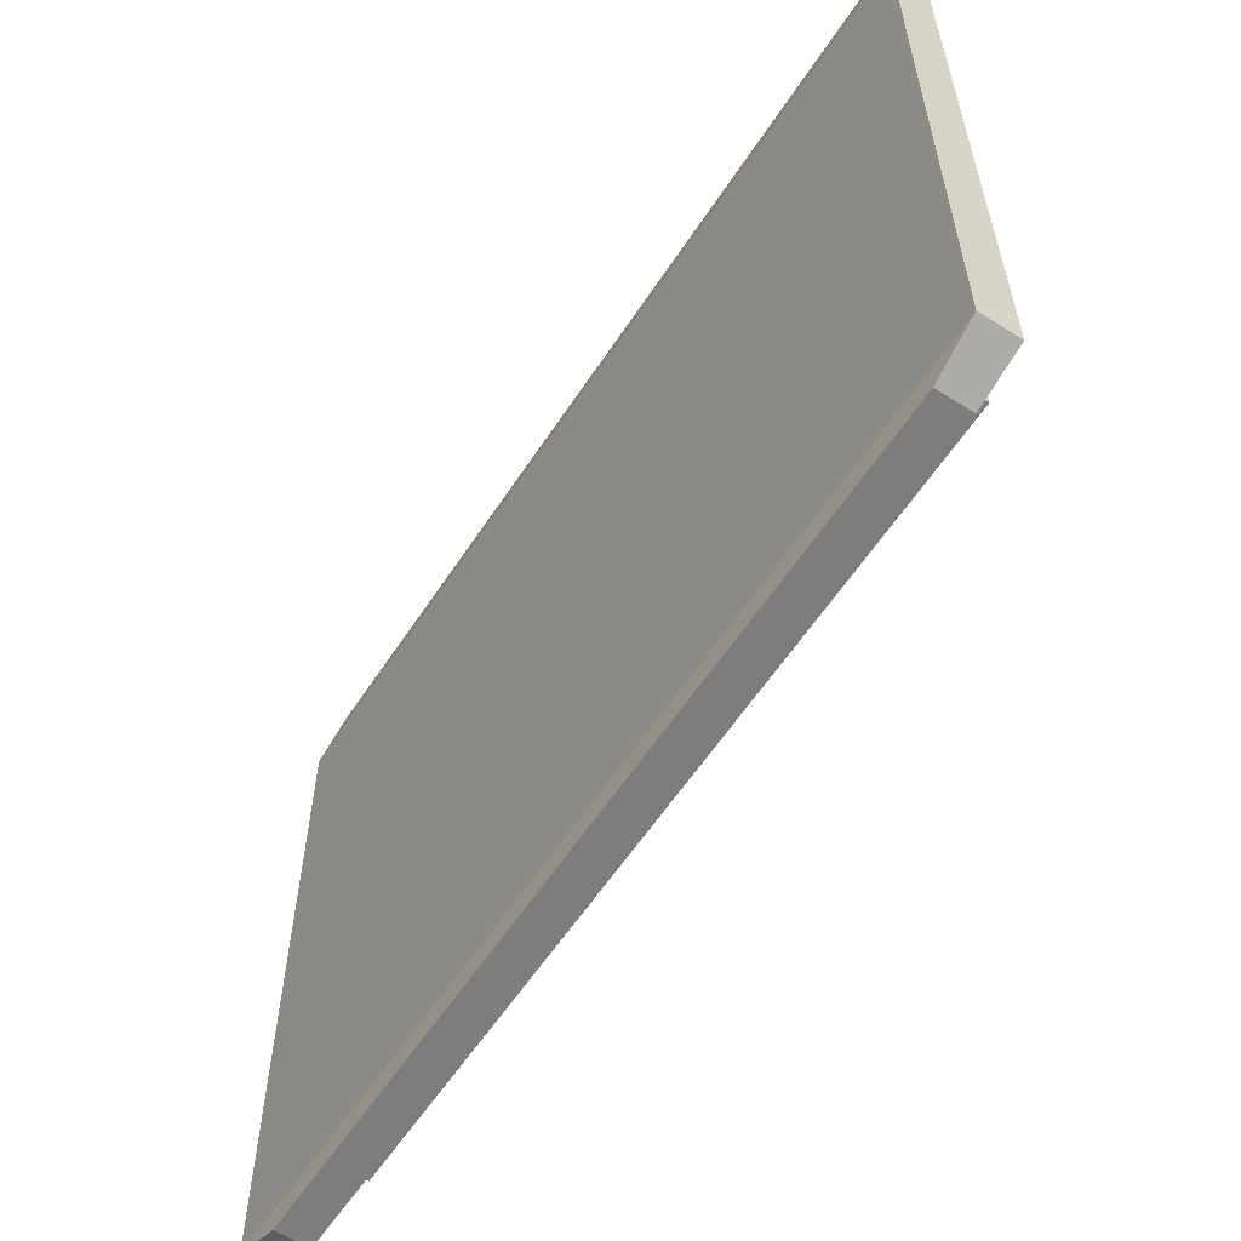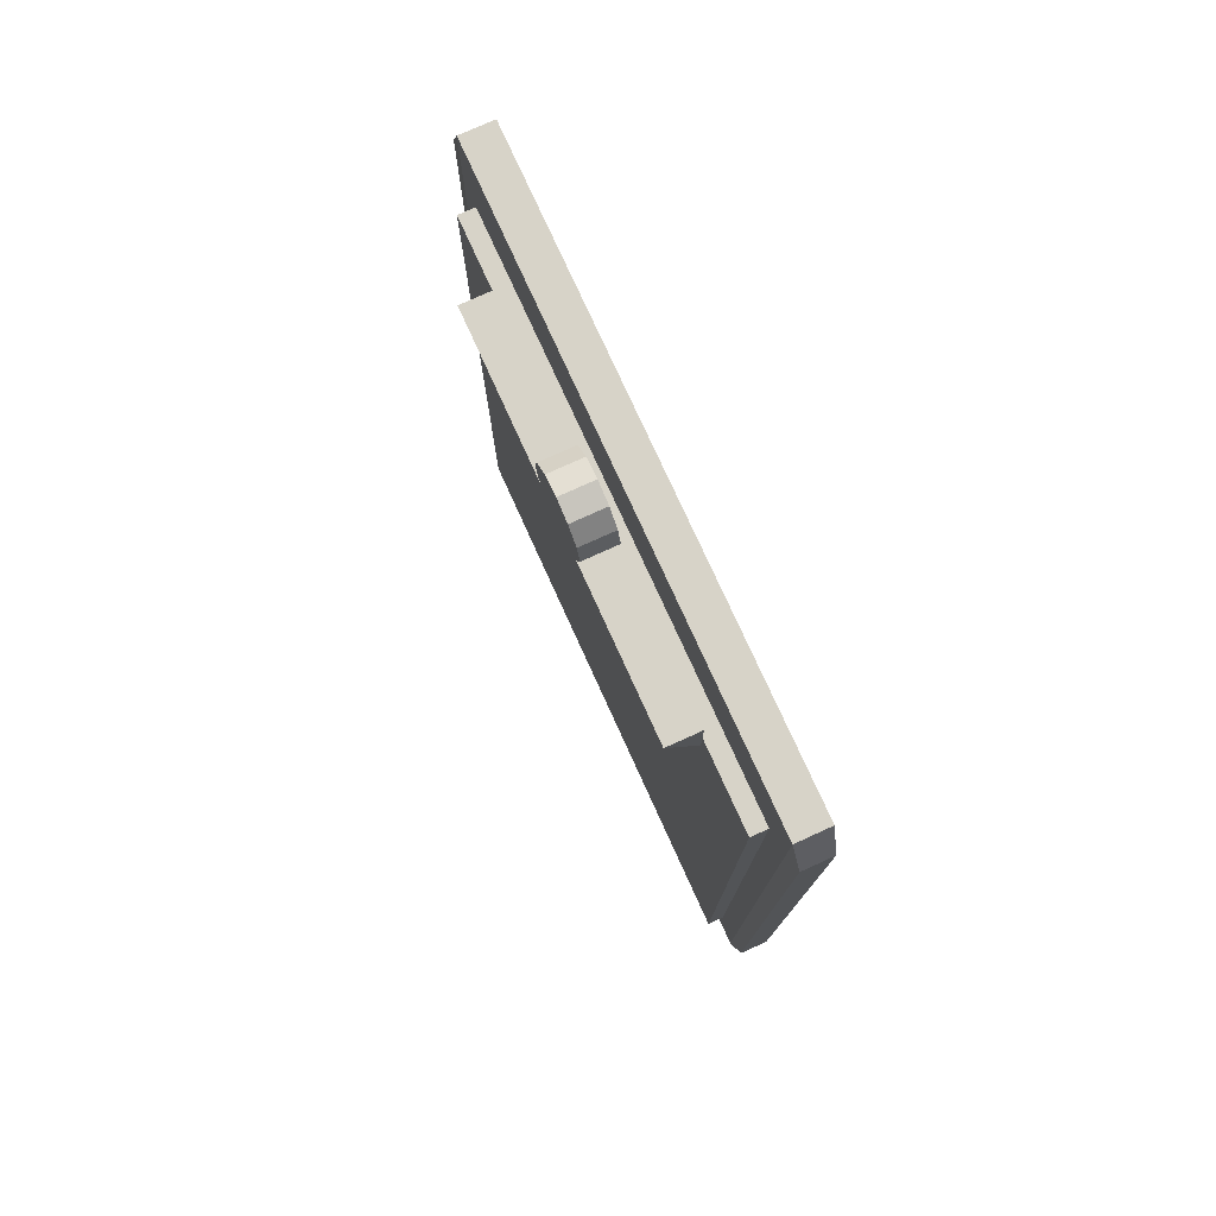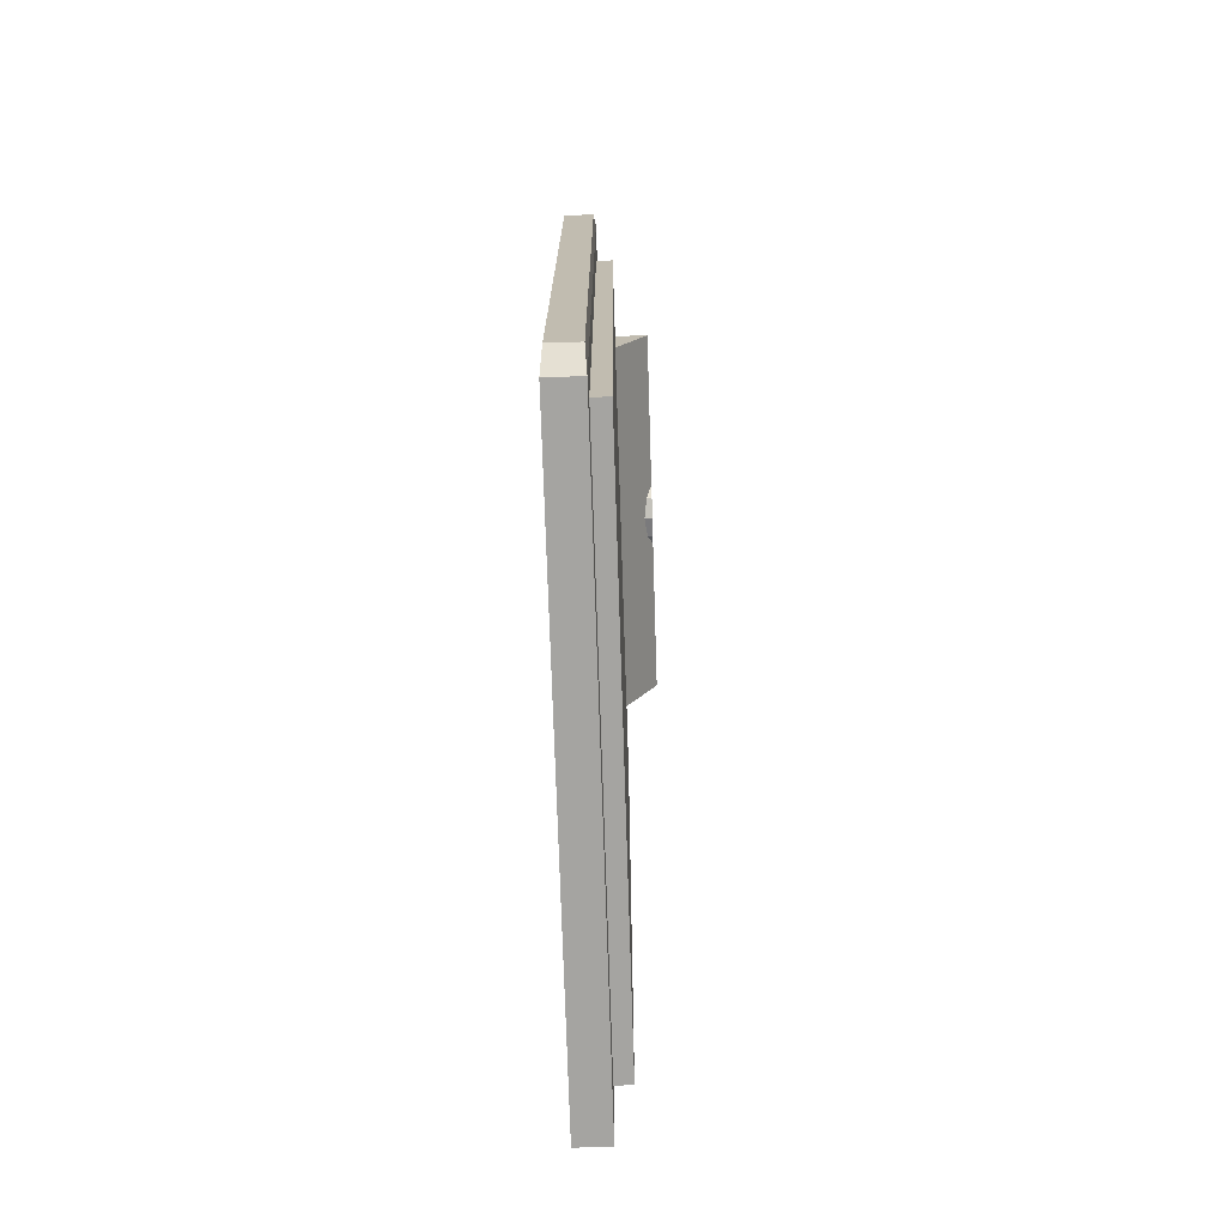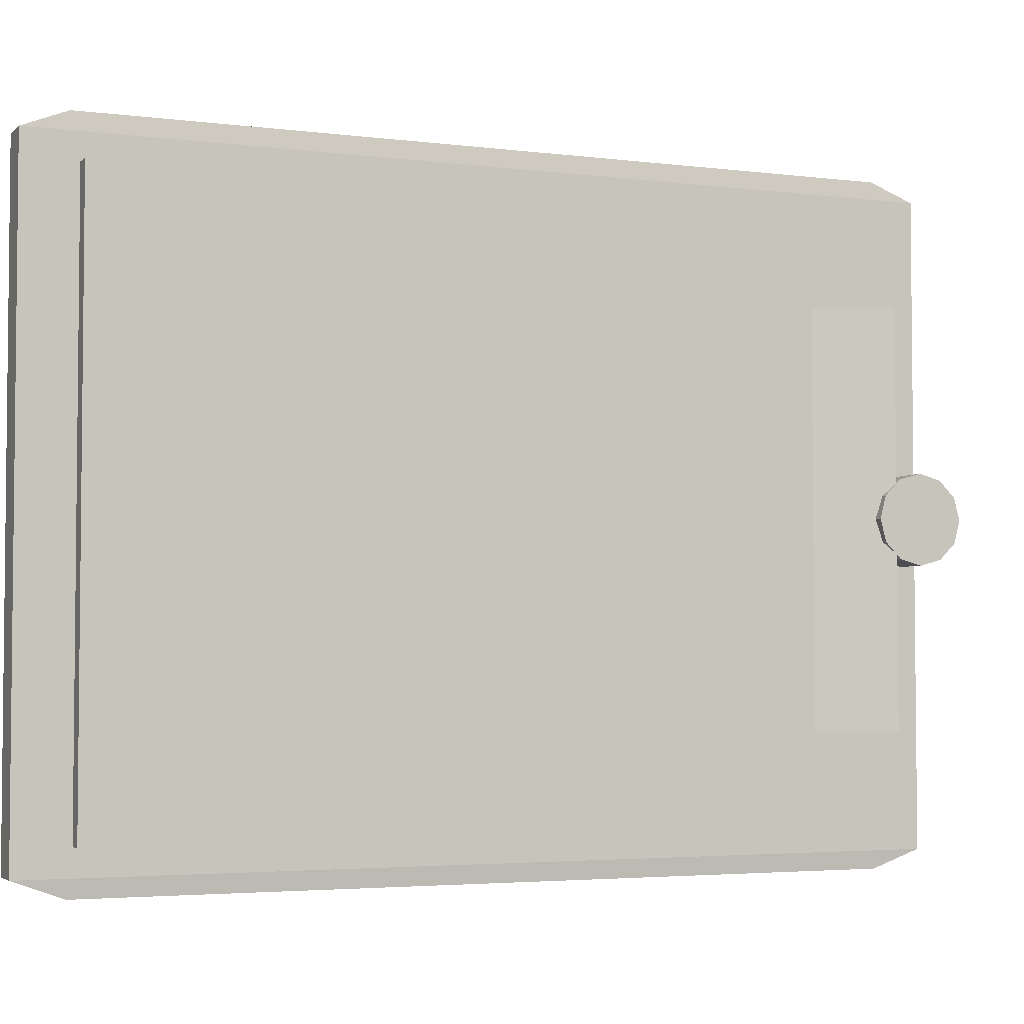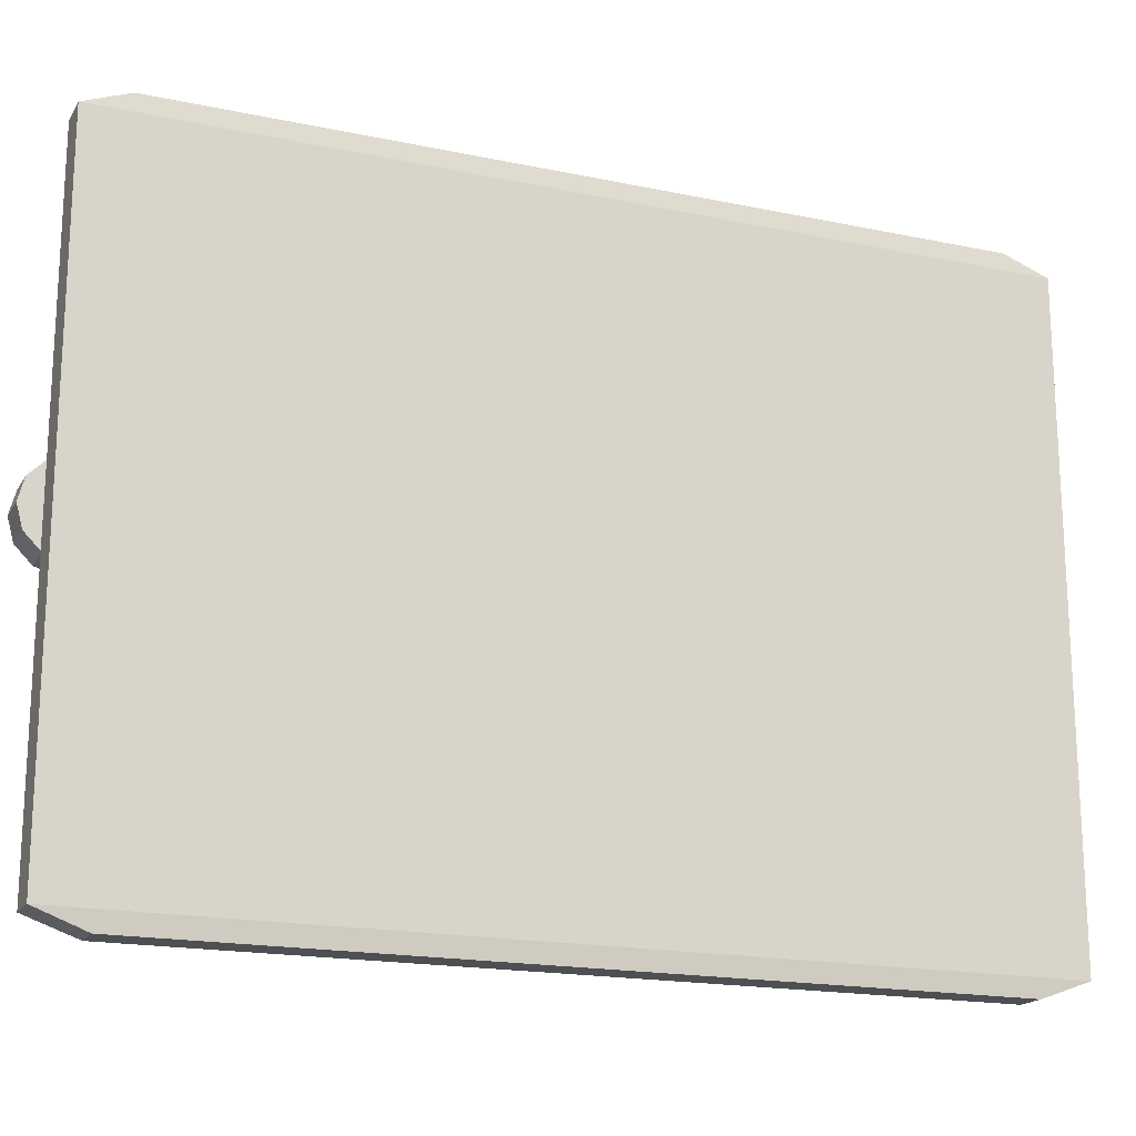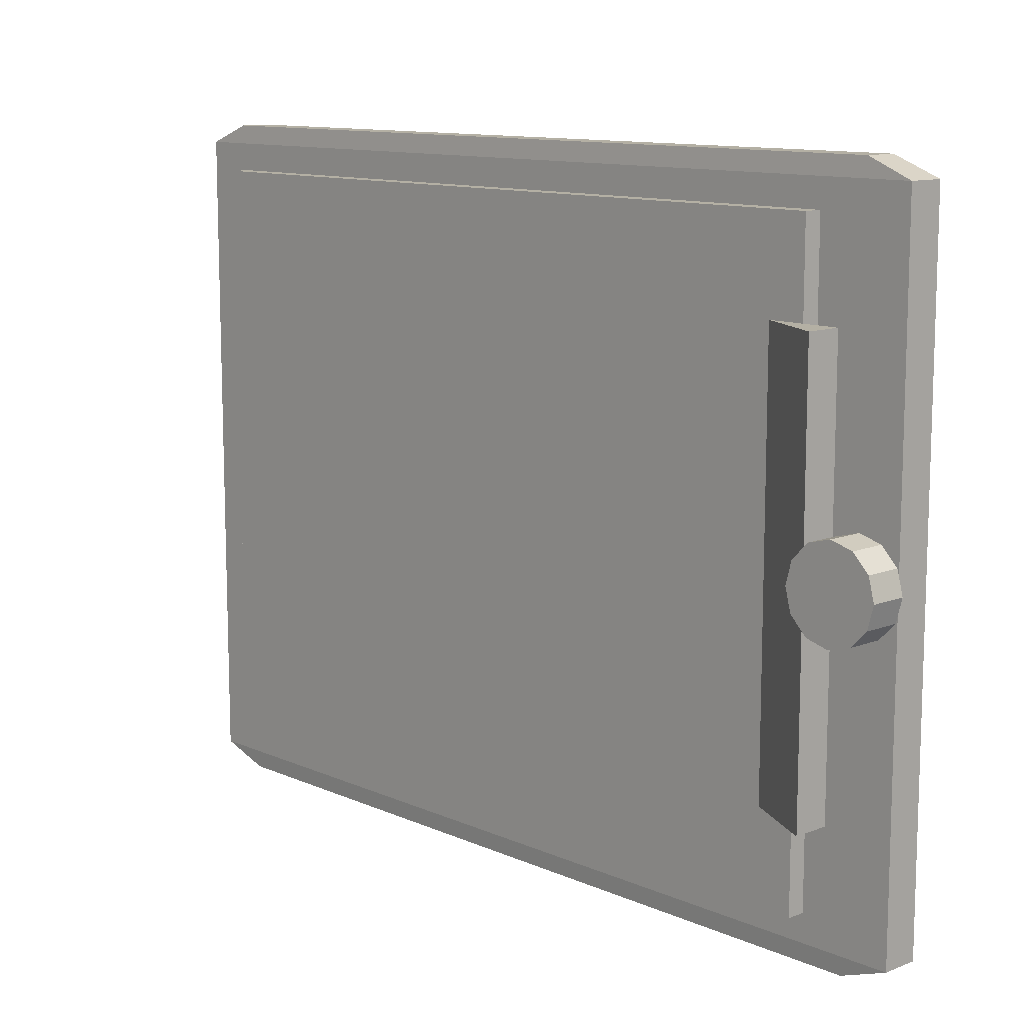
<metadata>
{"format":"obj","ext":"obj","renderer":"f3d","projection":"perspective","resolution":1024,"background":"white","views":[{"elev":-59.1,"azim":-33.0,"up":"+Z"},{"elev":76.7,"azim":155.6,"up":"+Y"},{"elev":-73.2,"azim":1.8,"up":"+Y"},{"elev":-3.6,"azim":67.1,"up":"+Z"},{"elev":-18.2,"azim":-112.2,"up":"+Z"},{"elev":11.4,"azim":136.8,"up":"+Z"}]}
</metadata>
<code>
v -0.00875 -0.3562 -0.18
v -0.00875 -0.3563 0.18
v -0.00875 0.1437 0.18
v -0.00875 0.1438 -0.18
v -0.02875 -0.3562 -0.18
v -0.02875 0.1438 -0.18
v -0.02875 0.1438 0.18
v -0.02875 -0.3562 0.18
v -0.00984 0.1165 -0.19
v -0.00984 -0.329 -0.19
v -0.02775 -0.3312 0.19
v -0.00975 -0.3312 0.19
v -0.02766 0.1165 -0.19
v -0.02766 -0.329 -0.19
v -0.02775 0.1188 0.19
v -0.00975 0.1188 0.19
v 0.00125 -0.3262 0.165
v -0.00875 -0.3262 0.165
v -0.00875 0.09375 0.165
v 0.00125 0.09375 0.165
v 0.00125 -0.3262 -0.165
v 0.00125 0.09375 -0.165
v -0.00875 0.09375 -0.165
v -0.00875 -0.3262 -0.165
v 0.00125 0.07375 0.115
v 0.00125 0.1138 0.115
v 0.02125 0.1138 0.115
v 0.00125 0.07375 -0.115
v 0.02125 0.1138 -0.115
v 0.00125 0.1138 -0.115
v 0.02125 0.1538 0
v 0.02125 0.1504 0.0125
v 0.00125 0.1504 0.0125
v 0.00125 0.1538 0
v 0.02125 0.1413 0.02165
v 0.00125 0.1413 0.02165
v 0.02125 0.1288 0.025
v 0.00125 0.1288 0.025
v 0.02125 0.1163 0.02165
v 0.00125 0.1163 0.02165
v 0.02125 0.1071 0.0125
v 0.00125 0.1071 0.0125
v 0.02125 0.1038 0
v 0.00125 0.1038 0
v 0.02125 0.1071 -0.0125
v 0.00125 0.1071 -0.0125
v 0.02125 0.1163 -0.02165
v 0.00125 0.1163 -0.02165
v 0.02125 0.1288 -0.025
v 0.00125 0.1288 -0.025
v 0.02125 0.1413 -0.02165
v 0.00125 0.1413 -0.02165
v 0.02125 0.1504 -0.0125
v 0.00125 0.1504 -0.0125
f 4 3 2 1
f 8 7 6 5
f 2 8 5 1
f 6 7 3 4
f 10 9 4 1
f 12 11 8 2
f 9 13 6 4
f 13 14 5 6
f 14 10 1 5
f 14 13 9 10
f 11 15 7 8
f 15 16 3 7
f 16 12 2 3
f 16 15 11 12
f 20 19 18 17
f 24 23 22 21
f 18 24 21 17
f 22 23 19 20
f 21 22 20 17
f 19 23 24 18
f 27 26 25
f 30 29 28
f 29 30 26 27
f 28 29 27
f 26 30 28 25
f 27 25 28
f 34 33 32 31
f 33 36 35 32
f 36 38 37 35
f 38 40 39 37
f 40 42 41 39
f 42 44 43 41
f 44 46 45 43
f 46 48 47 45
f 48 50 49 47
f 50 52 51 49
f 52 54 53 51
f 54 34 31 53
f 31 32 35 37 39 41 43 45 47 49 51 53
f 54 52 50 48 46 44 42 40 38 36 33 34

</code>
